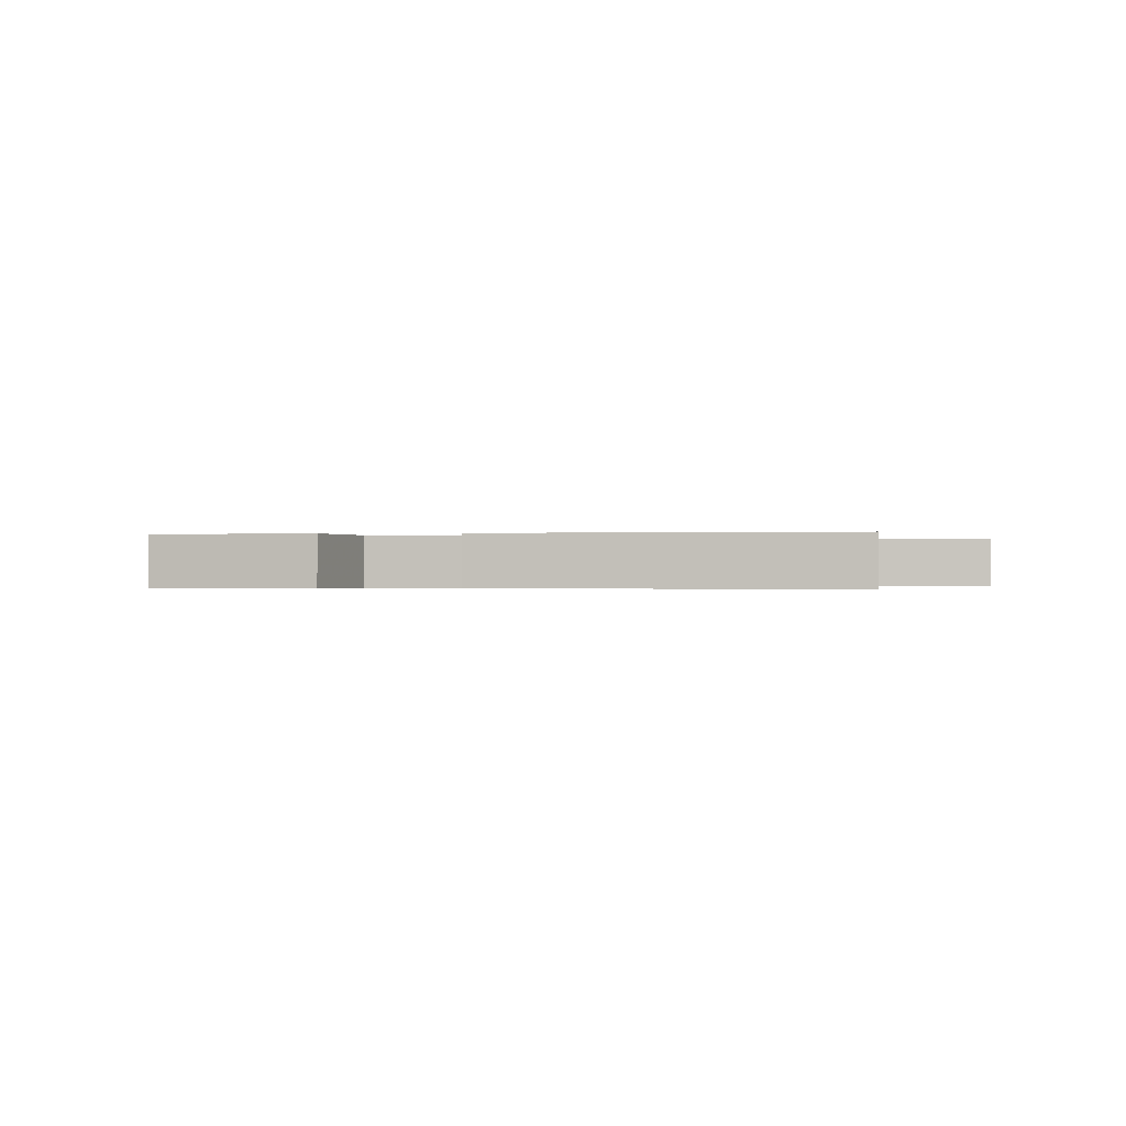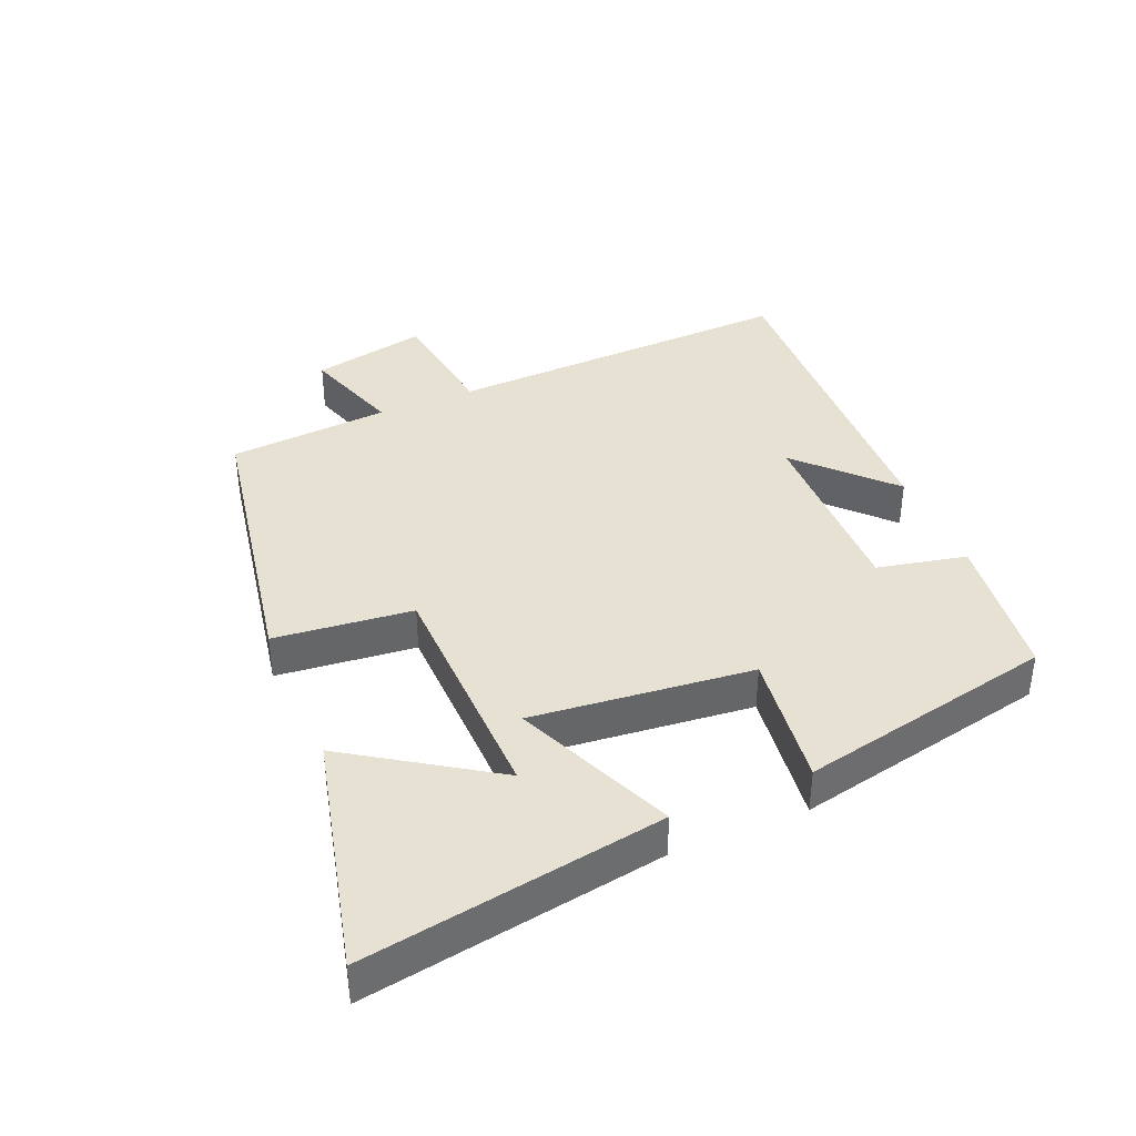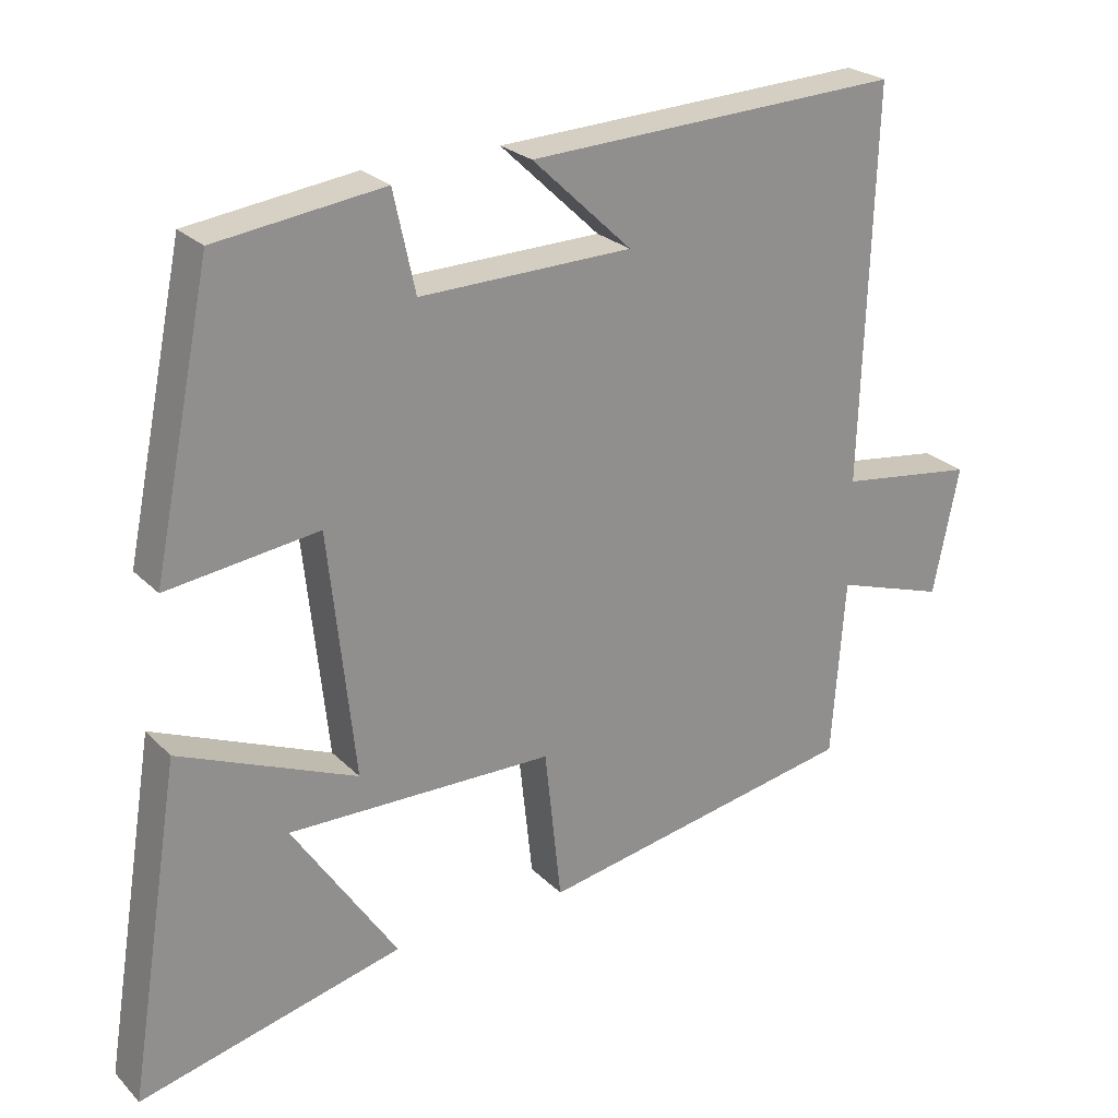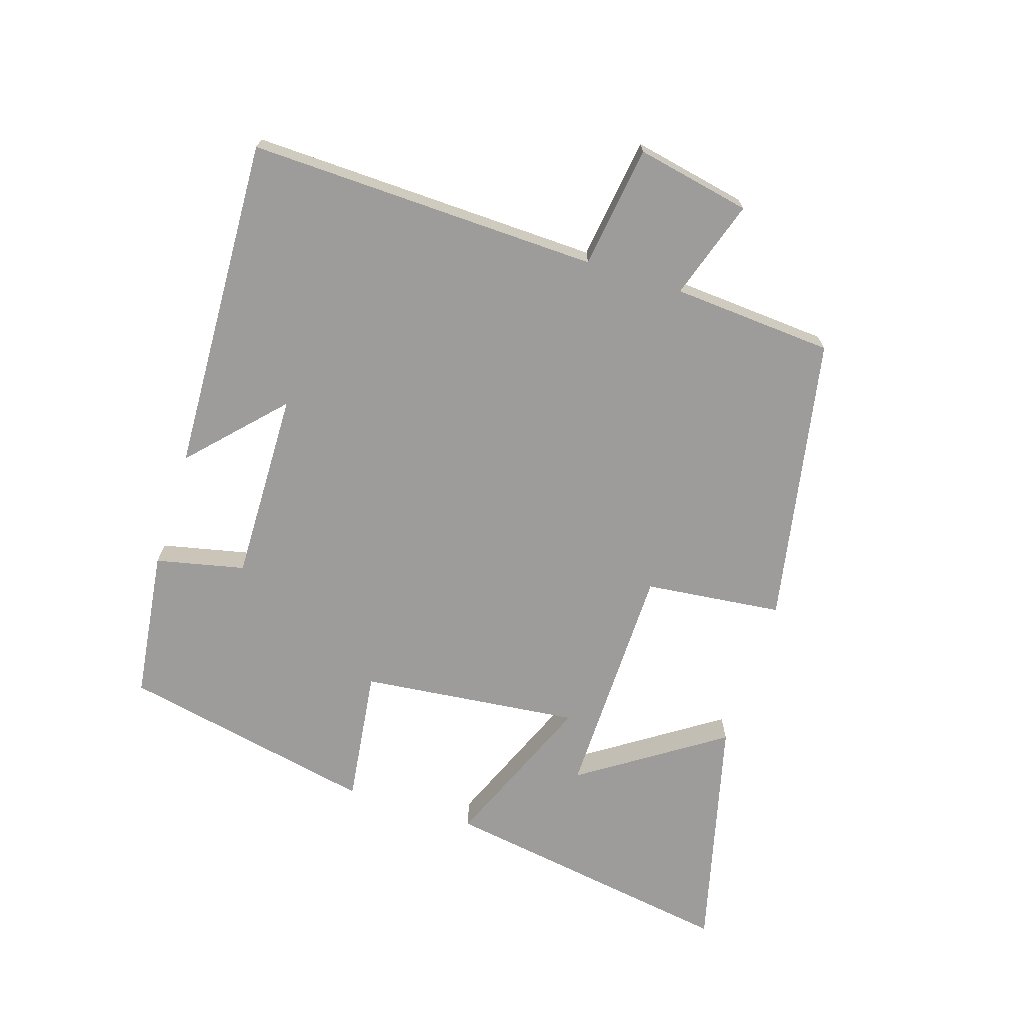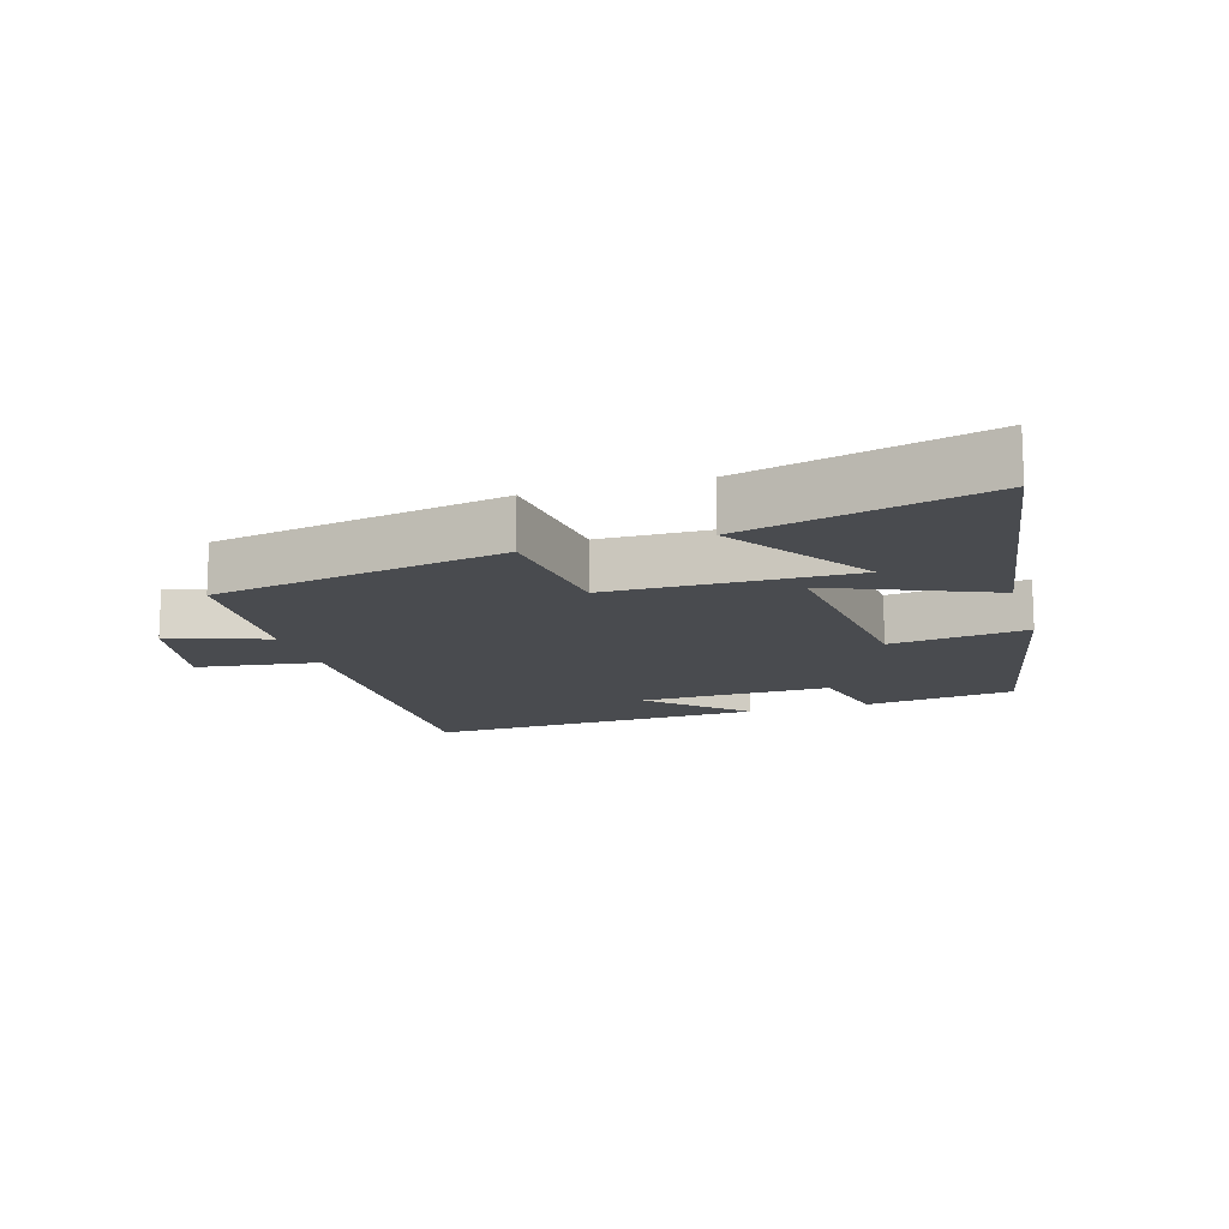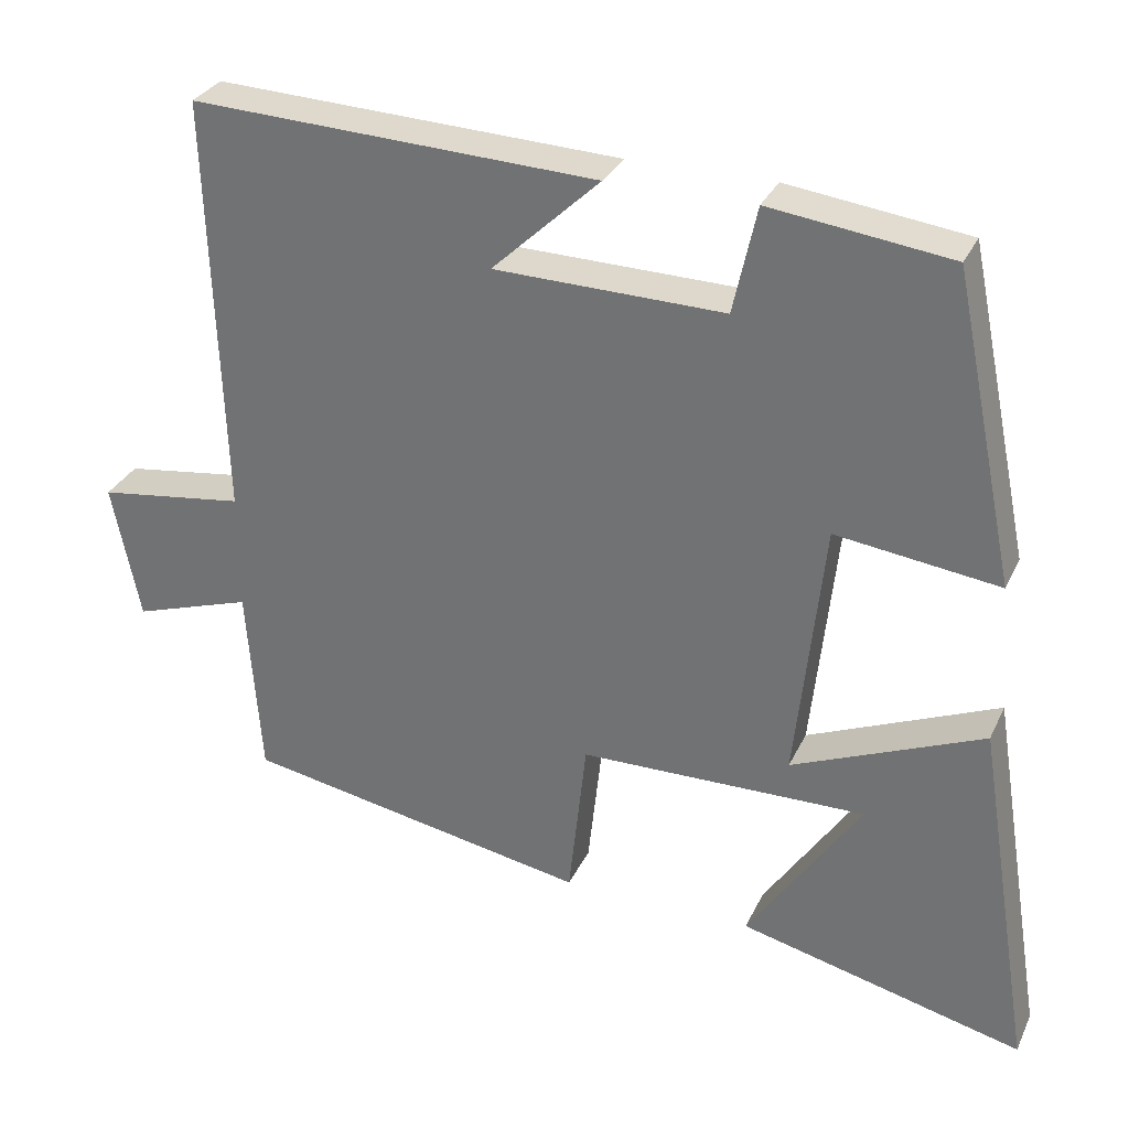
<metadata>
{"format":"obj","ext":"obj","renderer":"f3d","projection":"perspective","resolution":1024,"background":"white","views":[{"elev":-0.3,"azim":7.4,"up":"+Y"},{"elev":38.9,"azim":-113.1,"up":"+Y"},{"elev":24.8,"azim":-32.9,"up":"+Z"},{"elev":-70.1,"azim":72.4,"up":"+Y"},{"elev":-13.9,"azim":-163.0,"up":"+Y"},{"elev":30.8,"azim":-158.2,"up":"+Z"}]}
</metadata>
<code>
v -0.574 0.07 -0.59
v -0.5 0.07 -0.131
v -0.255 0.07 -0.234
v -0.291 0.07 0.104
v -0.5 0.07 0.077
v -0.419 0.07 0.47
v -0.188 0.07 0.5
v -0.158 0.07 0.363
v 0.136 0.07 0.369
v -0.002 0.07 0.5
v 0.517 0.07 0.522
v 0.5 0.07 -0.018
v 0.689 0.07 -0.044
v 0.653 0.07 -0.22
v 0.5 0.07 -0.17
v 0.482 0.07 -0.418
v 0.037 0.07 -0.5
v 0.014 0.07 -0.288
v -0.354 0.07 -0.282
v -0.209 0.07 -0.5
v -0.574 0 -0.59
v -0.5 0 -0.131
v -0.255 0 -0.234
v -0.291 0 0.104
v -0.5 0 0.077
v -0.419 0 0.47
v -0.188 0 0.5
v -0.158 0 0.363
v 0.136 0 0.369
v -0.002 0 0.5
v 0.517 0 0.522
v 0.5 0 -0.018
v 0.689 0 -0.044
v 0.653 0 -0.22
v 0.5 0 -0.17
v 0.482 0 -0.418
v 0.037 0 -0.5
v 0.014 0 -0.288
v -0.354 0 -0.282
v -0.209 0 -0.5
f 19 20 1 2
f 15 16 17 18
f 15 18 19
f 12 13 14 15
f 12 15 19
f 9 10 11
f 9 11 12
f 8 9 12
f 5 6 7 8
f 4 5 8
f 3 4 8 12
f 19 2 3
f 3 12 19
f 22 21 40 39
f 38 37 36 35
f 39 38 35
f 35 34 33 32
f 39 35 32
f 31 30 29
f 32 31 29
f 32 29 28
f 28 27 26 25
f 28 25 24
f 32 28 24 23
f 23 22 39
f 39 32 23
f 1 21 22 2
f 2 22 23 3
f 3 23 24 4
f 4 24 25 5
f 5 25 26 6
f 6 26 27 7
f 7 27 28 8
f 8 28 29 9
f 9 29 30 10
f 10 30 31 11
f 11 31 32 12
f 12 32 33 13
f 13 33 34 14
f 14 34 35 15
f 15 35 36 16
f 16 36 37 17
f 17 37 38 18
f 18 38 39 19
f 19 39 40 20
f 20 40 21 1

</code>
